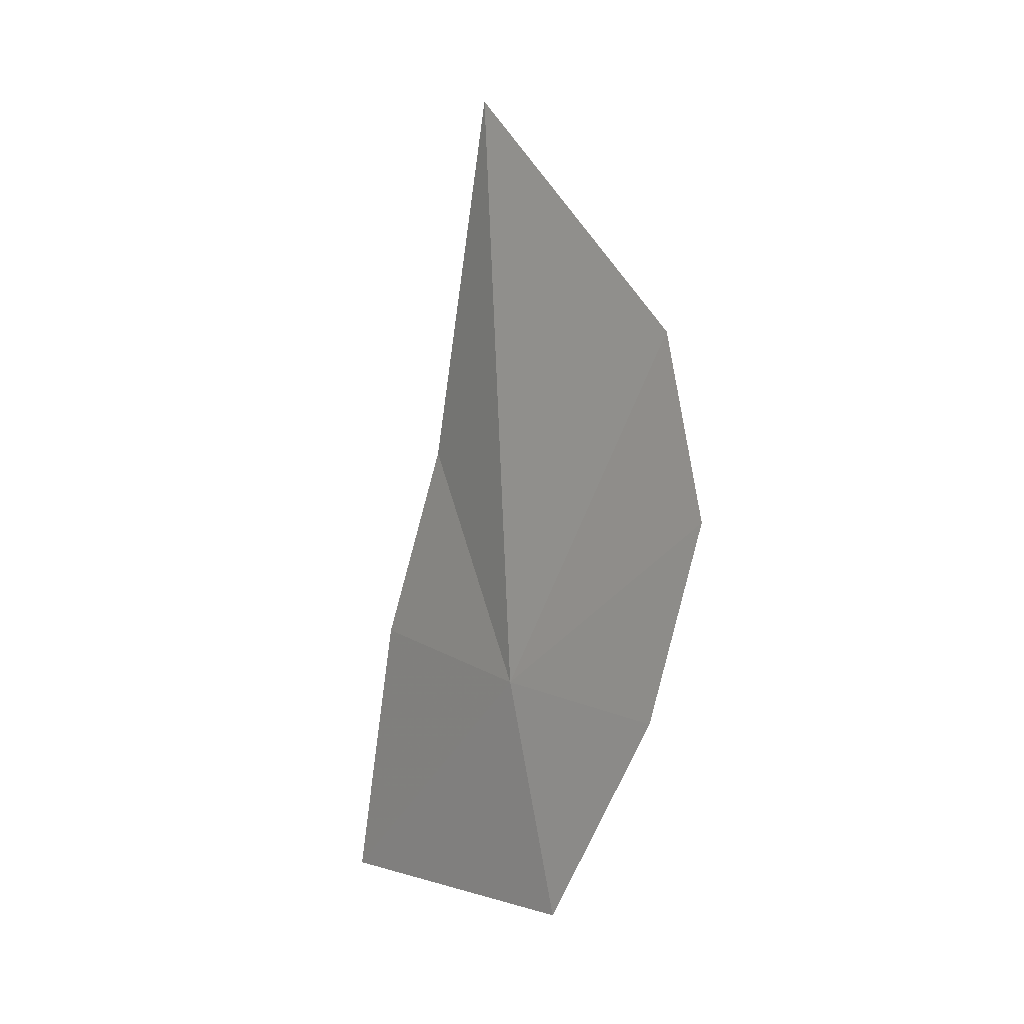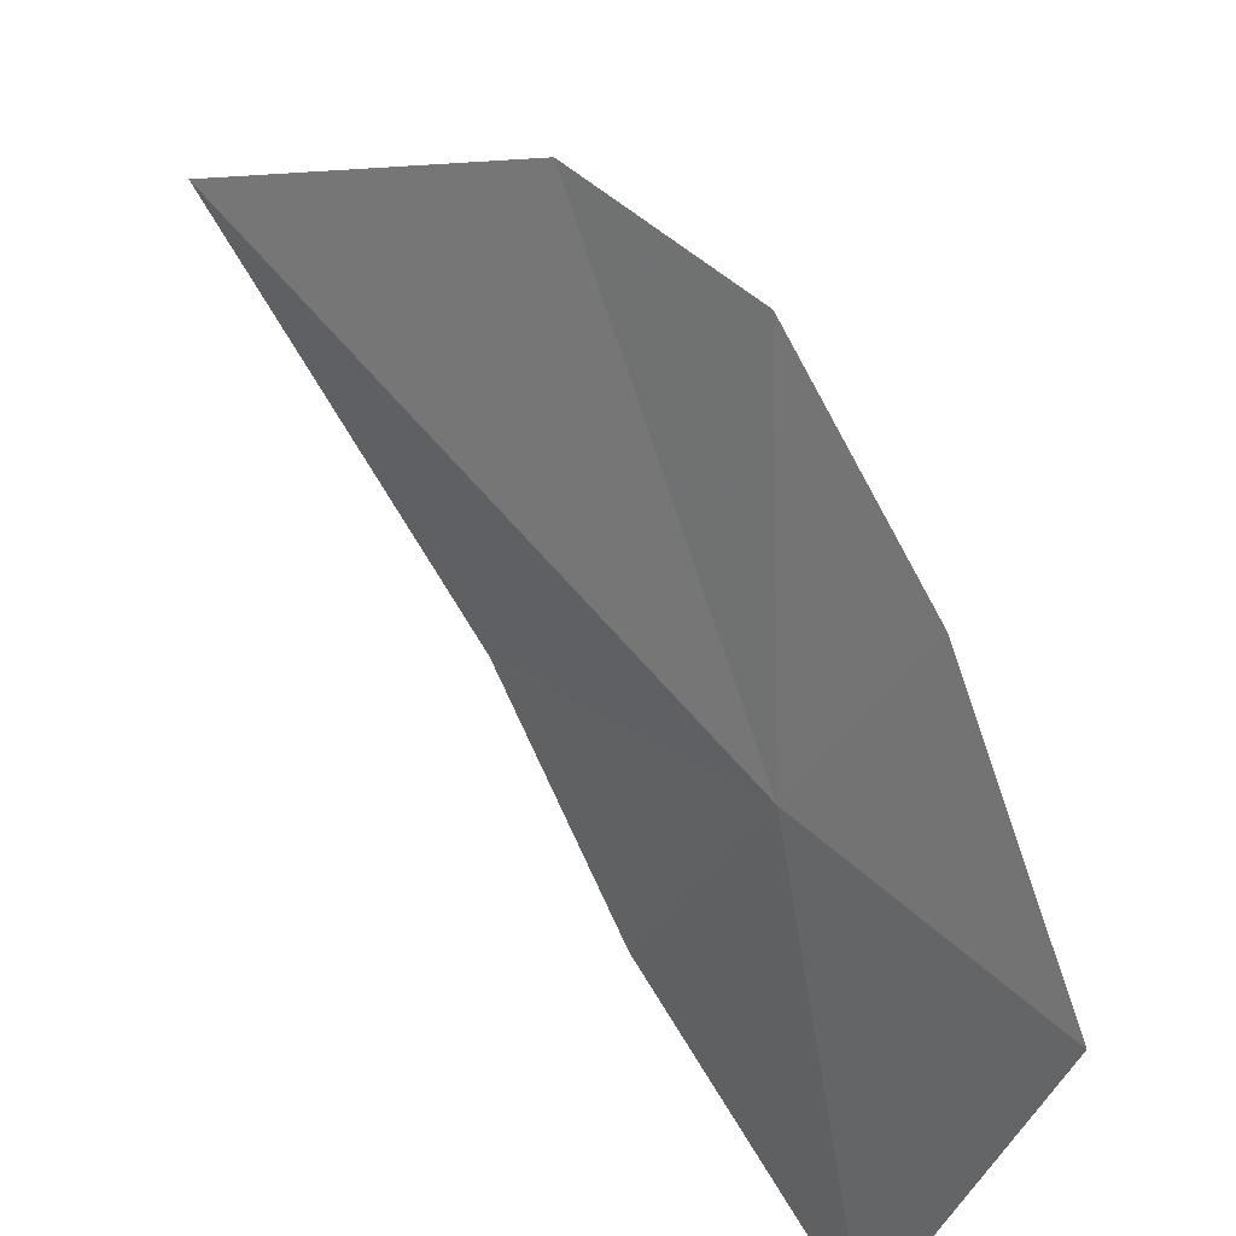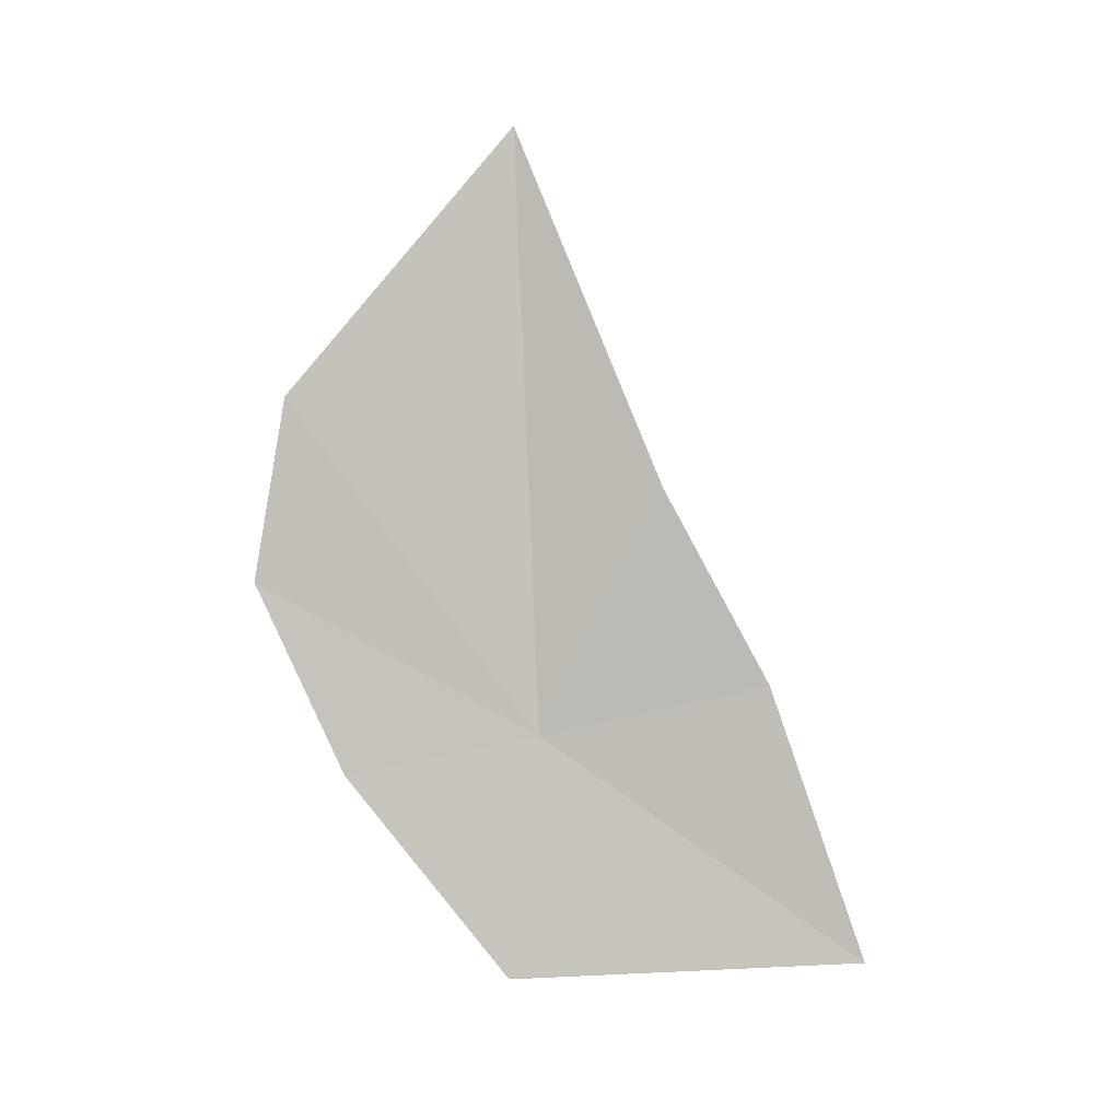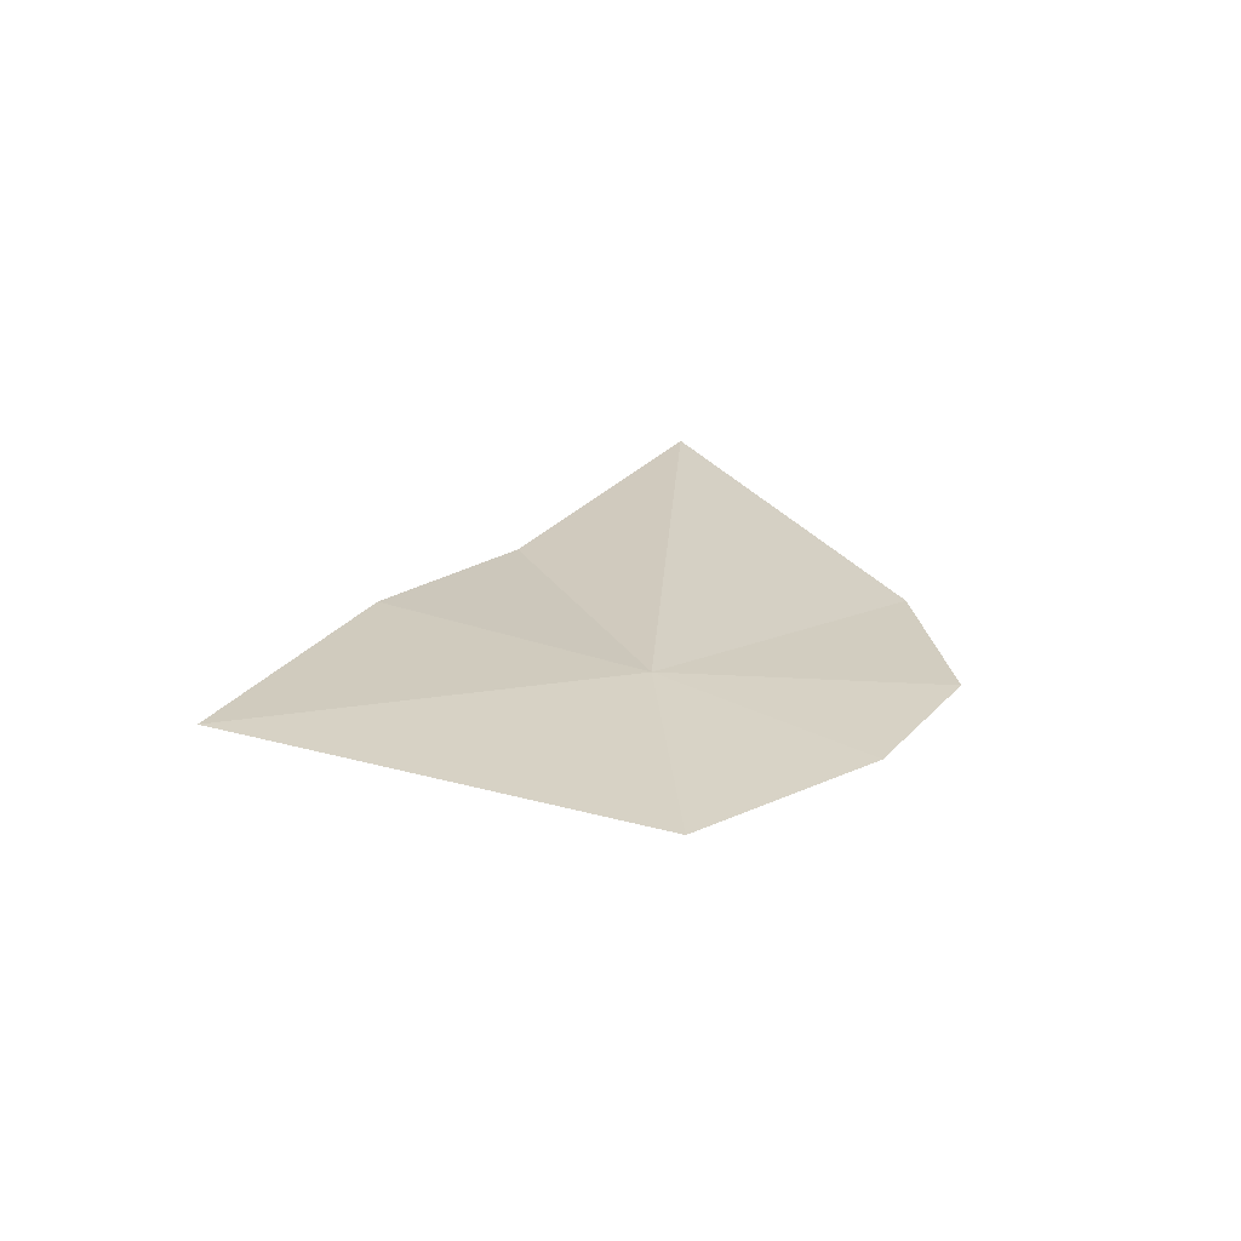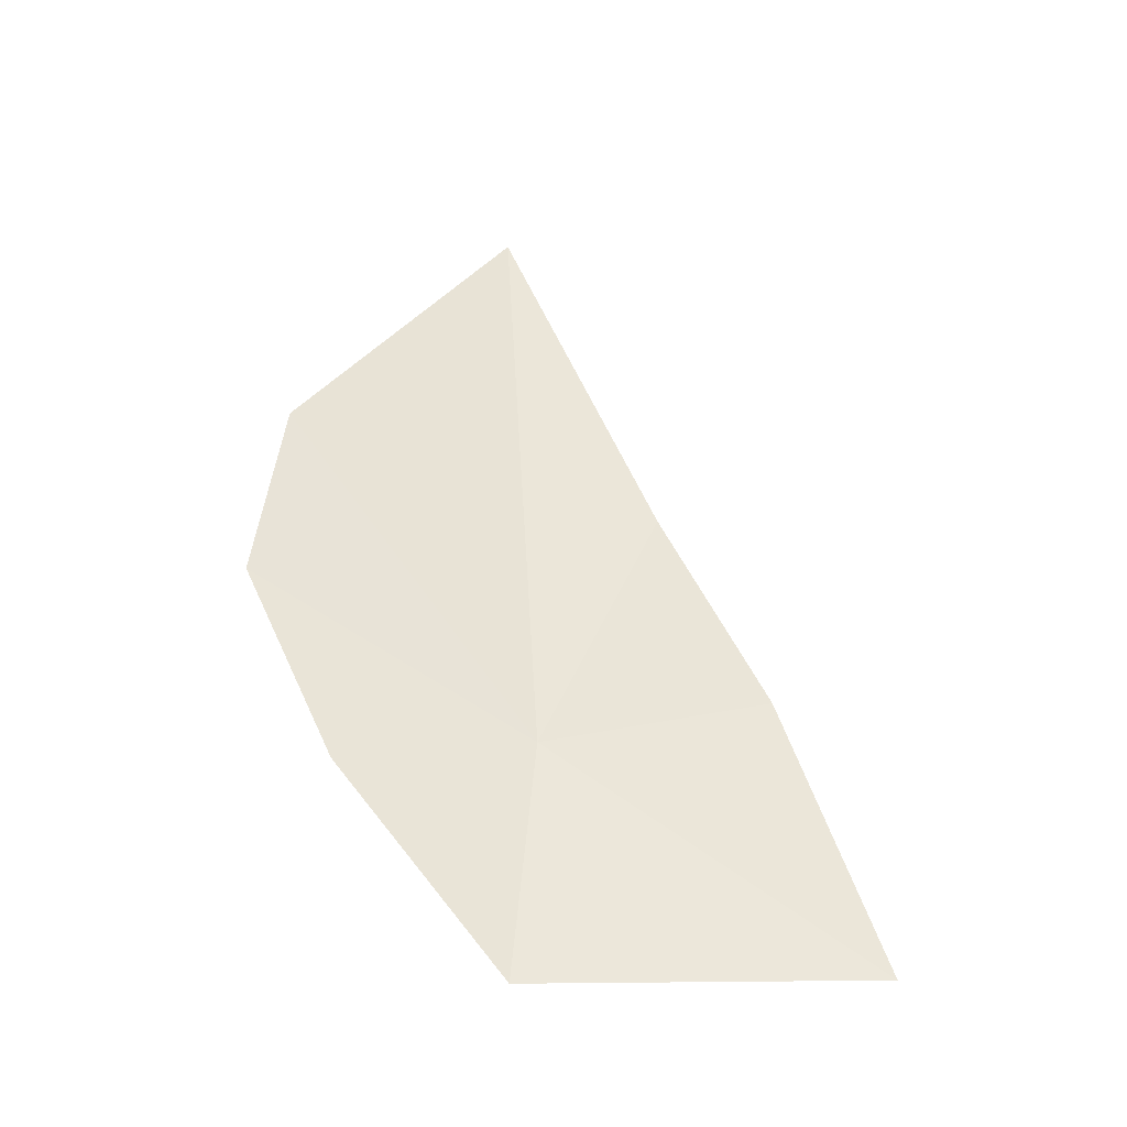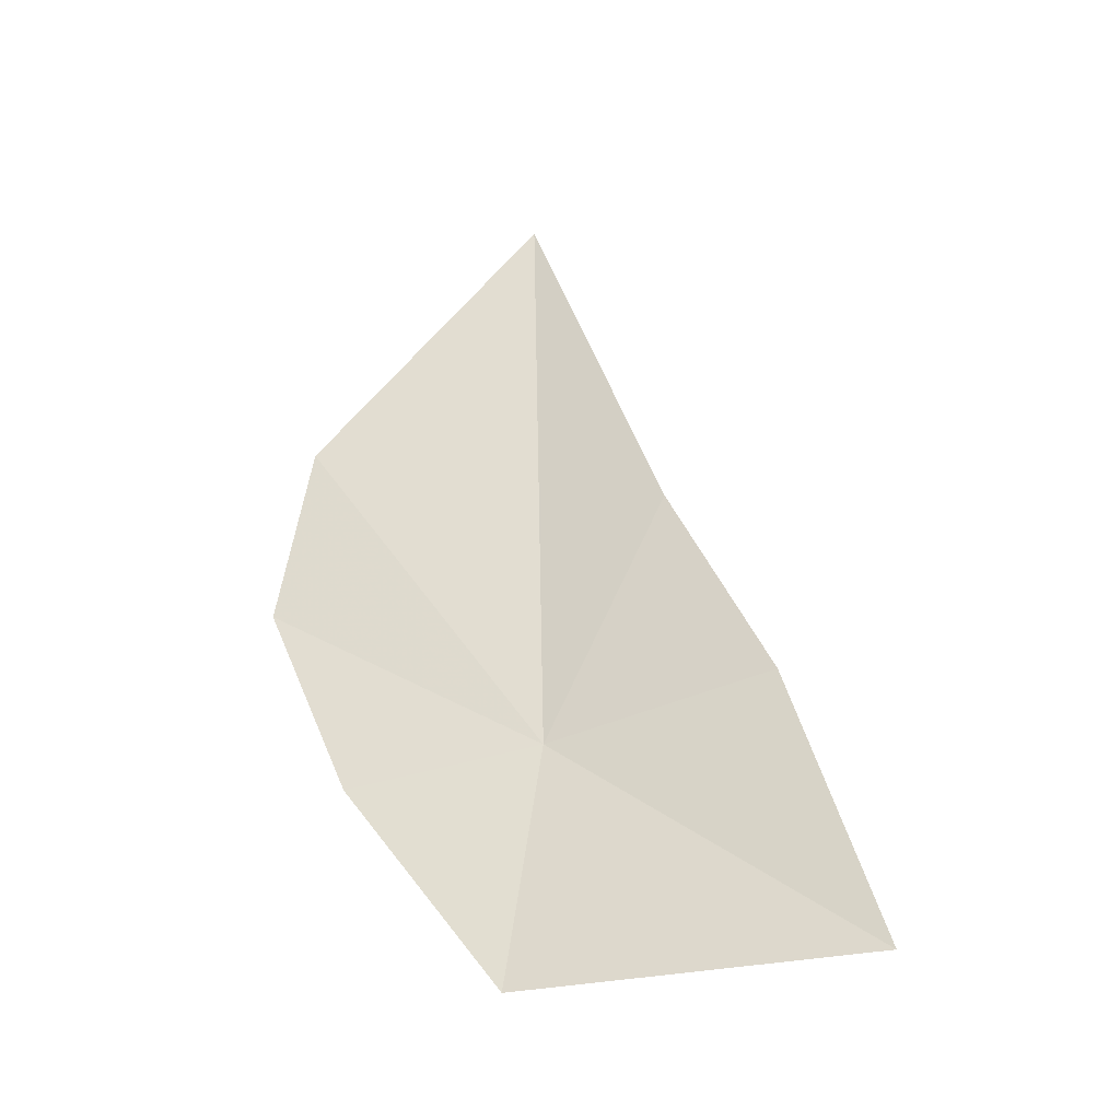
<metadata>
{"format":"obj","ext":"obj","renderer":"f3d","projection":"perspective","resolution":1024,"background":"white","views":[{"elev":-3.6,"azim":161.9,"up":"+Z"},{"elev":59.1,"azim":143.5,"up":"+Y"},{"elev":7.9,"azim":-67.8,"up":"+Z"},{"elev":-72.2,"azim":98.0,"up":"+Z"},{"elev":-27.1,"azim":-79.9,"up":"+Z"},{"elev":-22.6,"azim":-55.3,"up":"+Z"}]}
</metadata>
<code>
v -31.34 135.2 54.82
v -31.1 134.5 55
v -31.19 134.8 55.62
v -31.08 134.2 54.11
v -31.2 135.3 56.76
v -31.47 135.2 54.04
v -31.59 136 55.91
v -31.62 135.7 54.7
v -31.67 136 55.32
f 1 3 2
f 1 2 4
f 1 5 3
f 1 4 6
f 1 7 5
f 1 6 8
f 1 9 7
f 1 8 9

</code>
